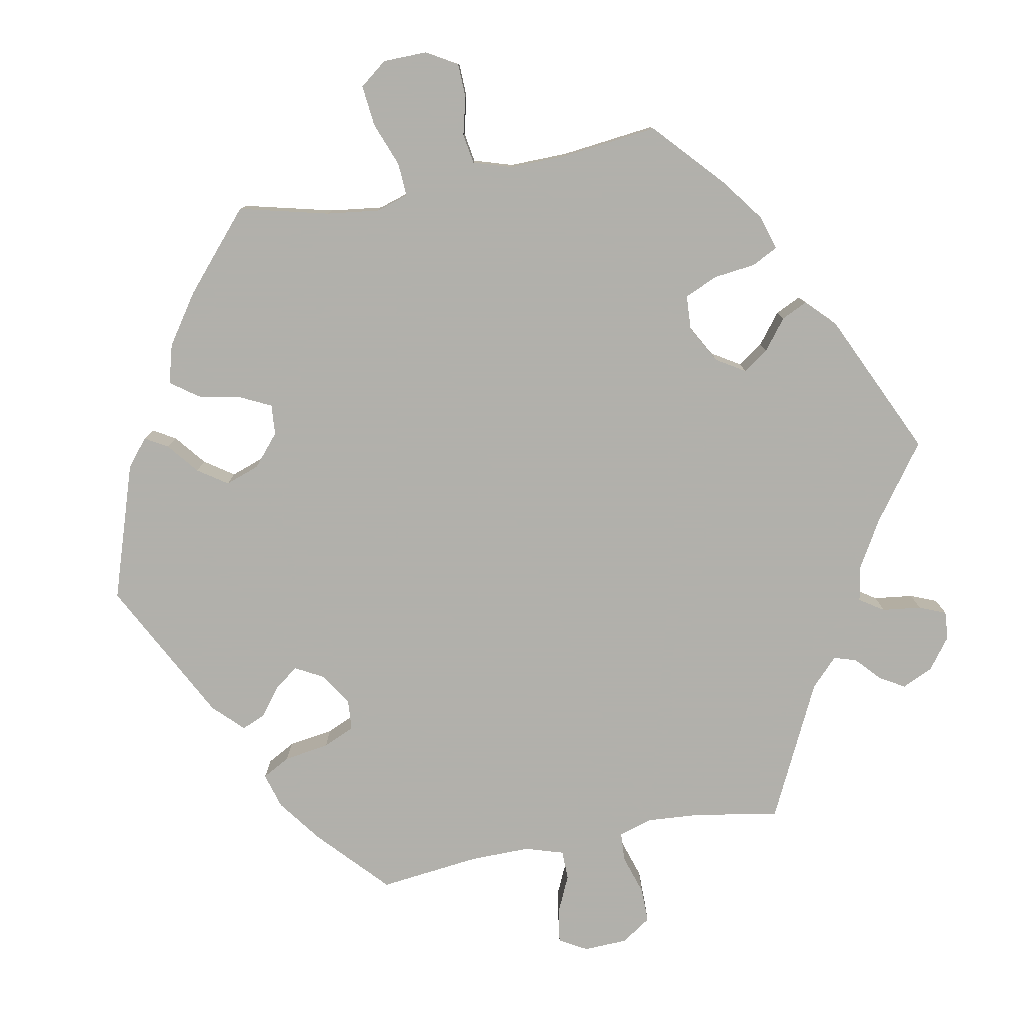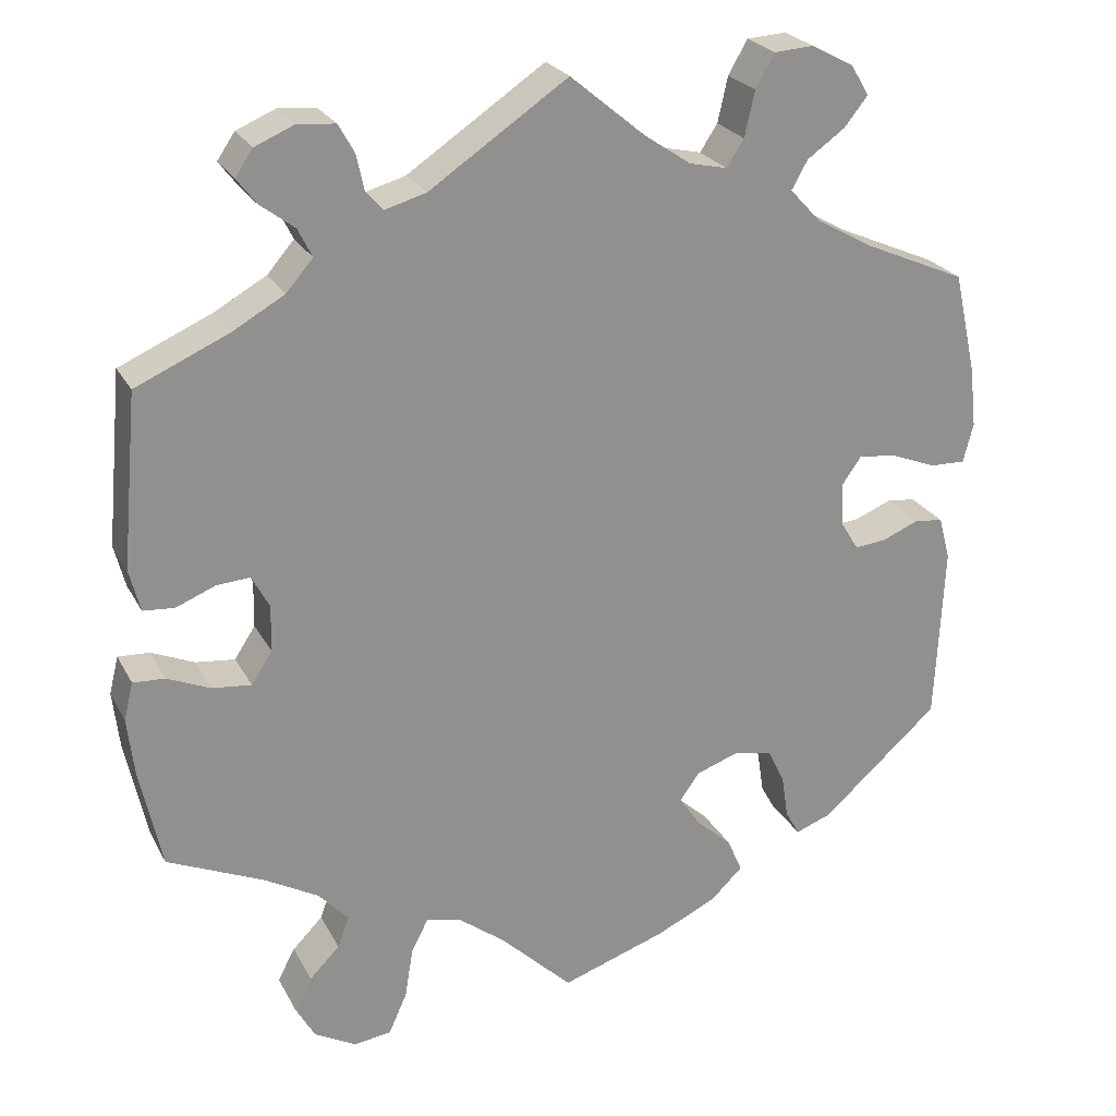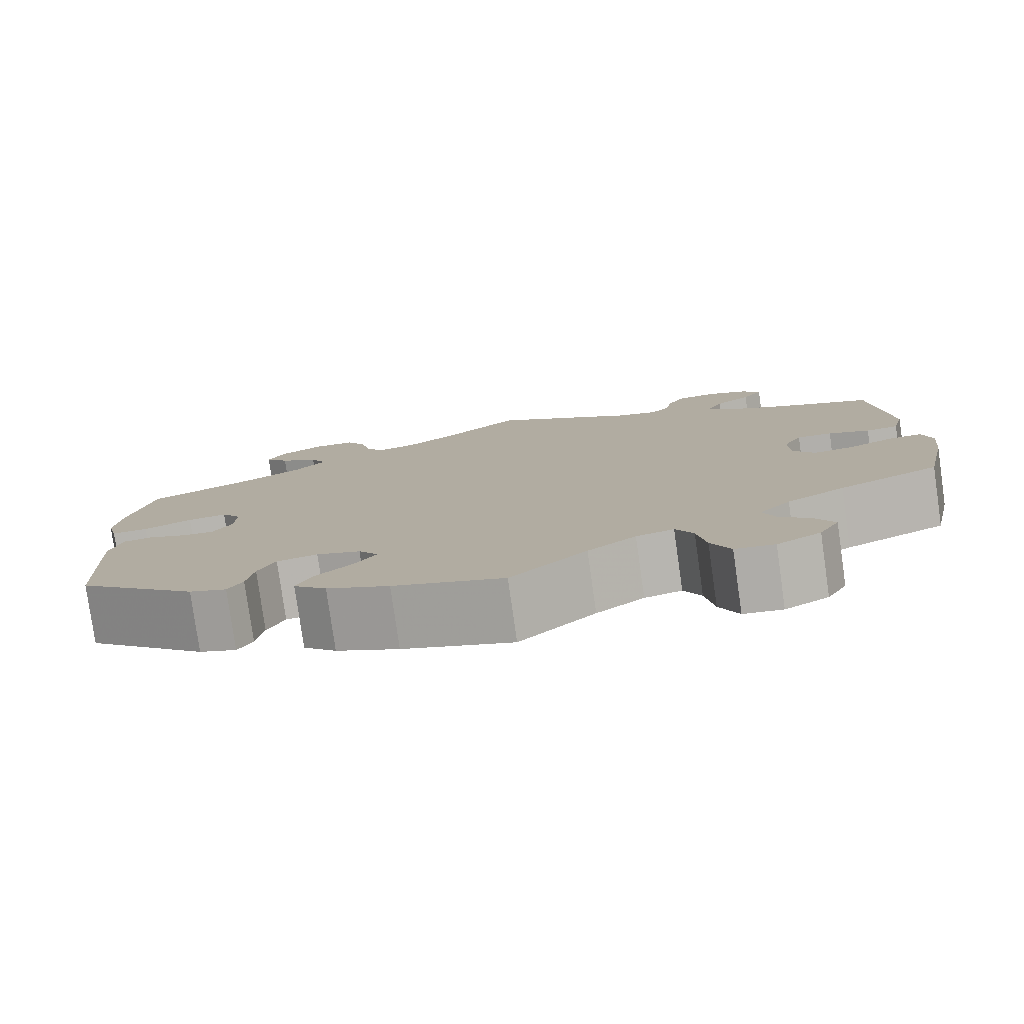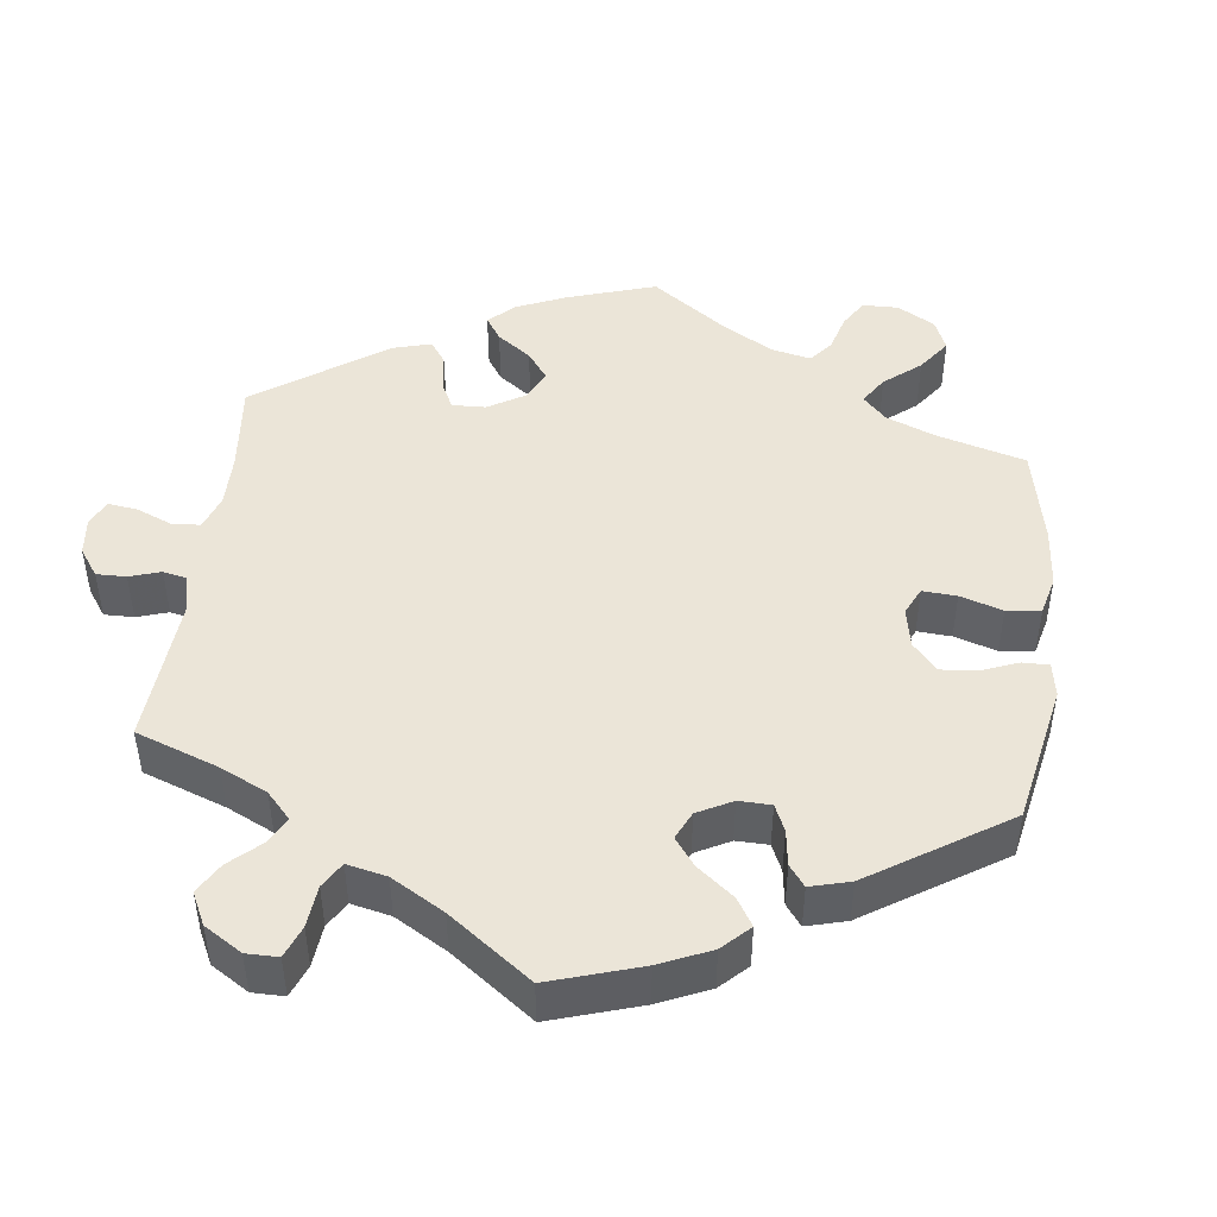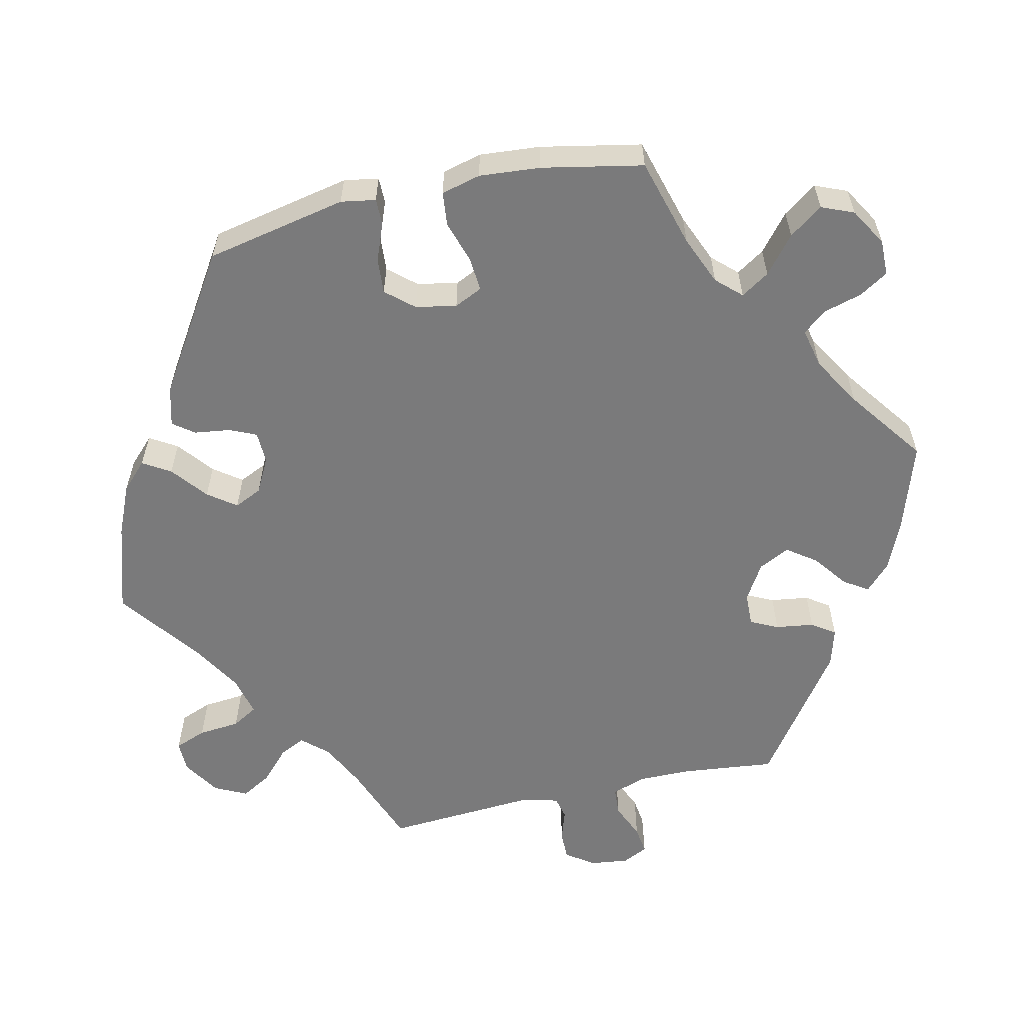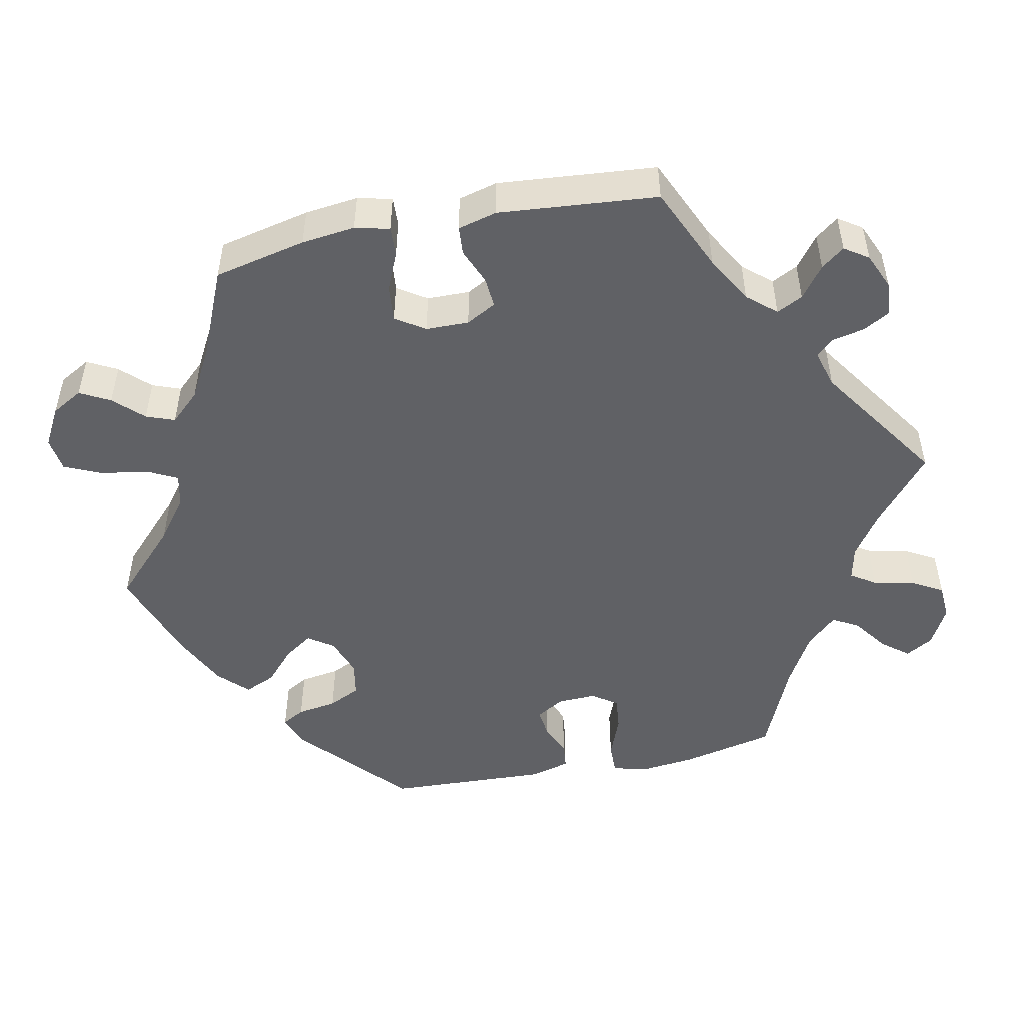
<metadata>
{"format":"obj","ext":"obj","renderer":"f3d","projection":"perspective","resolution":1024,"background":"white","views":[{"elev":-78.5,"azim":-139.1,"up":"+Y"},{"elev":24.3,"azim":-22.1,"up":"+Z"},{"elev":-79.6,"azim":-171.9,"up":"+Z"},{"elev":45.9,"azim":66.9,"up":"+Y"},{"elev":-58.1,"azim":162.7,"up":"+Y"},{"elev":-49.4,"azim":-78.2,"up":"+Y"}]}
</metadata>
<code>
v 0.36 0.07 -0.413
v 0.317 0.07 -0.429
v 0.3 0.07 -0.399
v 0.292 0.07 -0.347
v 0.272 0.07 -0.305
v 0.225 0.07 -0.296
v 0.174 0.07 -0.314
v 0.151 0.07 -0.347
v 0.176 0.07 -0.384
v 0.219 0.07 -0.423
v 0.237 0.07 -0.464
v 0.199 0.07 -0.501
v 0.127 0.07 -0.535
v 0 0.07 -0.578
v -0.087 0.07 -0.494
v -0.142 0.07 -0.452
v -0.185 0.07 -0.442
v -0.205 0.07 -0.481
v -0.215 0.07 -0.542
v -0.237 0.07 -0.591
v -0.282 0.07 -0.597
v -0.332 0.07 -0.569
v -0.355 0.07 -0.528
v -0.334 0.07 -0.489
v -0.298 0.07 -0.452
v -0.284 0.07 -0.415
v -0.32 0.07 -0.376
v -0.386 0.07 -0.339
v -0.5 0.07 -0.289
v -0.526 0.07 -0.169
v -0.534 0.07 -0.099
v -0.523 0.07 -0.054
v -0.485 0.07 -0.056
v -0.434 0.07 -0.078
v -0.387 0.07 -0.083
v -0.362 0.07 -0.045
v -0.361 0.07 0.011
v -0.382 0.07 0.05
v -0.422 0.07 0.047
v -0.469 0.07 0.028
v -0.506 0.07 0.031
v -0.519 0.07 0.082
v -0.5 0.07 0.289
v -0.389 0.07 0.338
v -0.327 0.07 0.373
v -0.295 0.07 0.41
v -0.312 0.07 0.444
v -0.353 0.07 0.475
v -0.376 0.07 0.505
v -0.355 0.07 0.536
v -0.308 0.07 0.556
v -0.263 0.07 0.552
v -0.244 0.07 0.518
v -0.235 0.07 0.476
v -0.214 0.07 0.453
v -0.165 0.07 0.467
v 0 0.07 0.578
v 0.089 0.07 0.504
v 0.145 0.07 0.466
v 0.19 0.07 0.456
v 0.211 0.07 0.488
v 0.223 0.07 0.542
v 0.246 0.07 0.582
v 0.293 0.07 0.585
v 0.344 0.07 0.558
v 0.365 0.07 0.522
v 0.337 0.07 0.487
v 0.292 0.07 0.455
v 0.273 0.07 0.421
v 0.309 0.07 0.382
v 0.378 0.07 0.343
v 0.5 0.07 0.29
v 0.527 0.07 0.169
v 0.535 0.07 0.097
v 0.523 0.07 0.05
v 0.481 0.07 0.051
v 0.425 0.07 0.073
v 0.38 0.07 0.078
v 0.357 0.07 0.045
v 0.359 0.07 -0.006
v 0.381 0.07 -0.042
v 0.419 0.07 -0.038
v 0.463 0.07 -0.02
v 0.497 0.07 -0.024
v 0.511 0.07 -0.076
v 0.501 0.07 -0.288
v 0.36 0 -0.413
v 0.317 0 -0.429
v 0.3 0 -0.399
v 0.292 0 -0.347
v 0.272 0 -0.305
v 0.225 0 -0.296
v 0.174 0 -0.314
v 0.151 0 -0.347
v 0.176 0 -0.384
v 0.219 0 -0.423
v 0.237 0 -0.464
v 0.199 0 -0.501
v 0.127 0 -0.535
v 0 0 -0.578
v -0.087 0 -0.494
v -0.142 0 -0.452
v -0.185 0 -0.442
v -0.205 0 -0.481
v -0.215 0 -0.542
v -0.237 0 -0.591
v -0.282 0 -0.597
v -0.332 0 -0.569
v -0.355 0 -0.528
v -0.334 0 -0.489
v -0.298 0 -0.452
v -0.284 0 -0.415
v -0.32 0 -0.376
v -0.386 0 -0.339
v -0.5 0 -0.289
v -0.526 0 -0.169
v -0.534 0 -0.099
v -0.523 0 -0.054
v -0.485 0 -0.056
v -0.434 0 -0.078
v -0.387 0 -0.083
v -0.362 0 -0.045
v -0.361 0 0.011
v -0.382 0 0.05
v -0.422 0 0.047
v -0.469 0 0.028
v -0.506 0 0.031
v -0.519 0 0.082
v -0.5 0 0.289
v -0.389 0 0.338
v -0.327 0 0.373
v -0.295 0 0.41
v -0.312 0 0.444
v -0.353 0 0.475
v -0.376 0 0.505
v -0.355 0 0.536
v -0.308 0 0.556
v -0.263 0 0.552
v -0.244 0 0.518
v -0.235 0 0.476
v -0.214 0 0.453
v -0.165 0 0.467
v 0 0 0.578
v 0.089 0 0.504
v 0.145 0 0.466
v 0.19 0 0.456
v 0.211 0 0.488
v 0.223 0 0.542
v 0.246 0 0.582
v 0.293 0 0.585
v 0.344 0 0.558
v 0.365 0 0.522
v 0.337 0 0.487
v 0.292 0 0.455
v 0.273 0 0.421
v 0.309 0 0.382
v 0.378 0 0.343
v 0.5 0 0.29
v 0.527 0 0.169
v 0.535 0 0.097
v 0.523 0 0.05
v 0.481 0 0.051
v 0.425 0 0.073
v 0.38 0 0.078
v 0.357 0 0.045
v 0.359 0 -0.006
v 0.381 0 -0.042
v 0.419 0 -0.038
v 0.463 0 -0.02
v 0.497 0 -0.024
v 0.511 0 -0.076
v 0.501 0 -0.288
f 82 83 84 85
f 81 82 85 86
f 80 81 86 1
f 74 75 76 77
f 74 77 78
f 71 72 73 74
f 70 71 74 78
f 69 70 78 79
f 65 66 67 68
f 65 68 69
f 64 65 69
f 61 62 63 64
f 60 61 64 69
f 59 60 69 79
f 56 57 58
f 55 56 58 59
f 51 52 53 54
f 49 50 51 54
f 47 48 49 54
f 46 47 54 55
f 45 46 55 59
f 41 42 43 44
f 39 40 41 44
f 38 39 44 45
f 37 38 45 59
f 31 32 33 34
f 31 34 35
f 28 29 30 31
f 27 28 31 35
f 26 27 35 36
f 22 23 24 25
f 22 25 26
f 21 22 26
f 18 19 20 21
f 17 18 21 26
f 16 17 26 36
f 12 13 14 15
f 9 10 11 12
f 8 9 12 15
f 7 8 15 16
f 1 2 3 4
f 1 4 5
f 80 1 5
f 79 80 5 6
f 59 79 6 7
f 36 37 59
f 7 16 36 59
f 171 170 169 168
f 172 171 168 167
f 87 172 167 166
f 163 162 161 160
f 164 163 160
f 160 159 158 157
f 164 160 157 156
f 165 164 156 155
f 154 153 152 151
f 155 154 151
f 155 151 150
f 150 149 148 147
f 155 150 147 146
f 165 155 146 145
f 144 143 142
f 145 144 142 141
f 140 139 138 137
f 140 137 136 135
f 140 135 134 133
f 141 140 133 132
f 145 141 132 131
f 130 129 128 127
f 130 127 126 125
f 131 130 125 124
f 145 131 124 123
f 120 119 118 117
f 121 120 117
f 117 116 115 114
f 121 117 114 113
f 122 121 113 112
f 111 110 109 108
f 112 111 108
f 112 108 107
f 107 106 105 104
f 112 107 104 103
f 122 112 103 102
f 101 100 99 98
f 98 97 96 95
f 101 98 95 94
f 102 101 94 93
f 90 89 88 87
f 91 90 87
f 91 87 166
f 92 91 166 165
f 93 92 165 145
f 145 123 122
f 145 122 102 93
f 1 87 88 2
f 2 88 89 3
f 3 89 90 4
f 4 90 91 5
f 5 91 92 6
f 6 92 93 7
f 7 93 94 8
f 8 94 95 9
f 9 95 96 10
f 10 96 97 11
f 11 97 98 12
f 12 98 99 13
f 13 99 100 14
f 14 100 101 15
f 15 101 102 16
f 16 102 103 17
f 17 103 104 18
f 18 104 105 19
f 19 105 106 20
f 20 106 107 21
f 21 107 108 22
f 22 108 109 23
f 23 109 110 24
f 24 110 111 25
f 25 111 112 26
f 26 112 113 27
f 27 113 114 28
f 28 114 115 29
f 29 115 116 30
f 30 116 117 31
f 31 117 118 32
f 32 118 119 33
f 33 119 120 34
f 34 120 121 35
f 35 121 122 36
f 36 122 123 37
f 37 123 124 38
f 38 124 125 39
f 39 125 126 40
f 40 126 127 41
f 41 127 128 42
f 42 128 129 43
f 43 129 130 44
f 44 130 131 45
f 45 131 132 46
f 46 132 133 47
f 47 133 134 48
f 48 134 135 49
f 49 135 136 50
f 50 136 137 51
f 51 137 138 52
f 52 138 139 53
f 53 139 140 54
f 54 140 141 55
f 55 141 142 56
f 56 142 143 57
f 57 143 144 58
f 58 144 145 59
f 59 145 146 60
f 60 146 147 61
f 61 147 148 62
f 62 148 149 63
f 63 149 150 64
f 64 150 151 65
f 65 151 152 66
f 66 152 153 67
f 67 153 154 68
f 68 154 155 69
f 69 155 156 70
f 70 156 157 71
f 71 157 158 72
f 72 158 159 73
f 73 159 160 74
f 74 160 161 75
f 75 161 162 76
f 76 162 163 77
f 77 163 164 78
f 78 164 165 79
f 79 165 166 80
f 80 166 167 81
f 81 167 168 82
f 82 168 169 83
f 83 169 170 84
f 84 170 171 85
f 85 171 172 86
f 86 172 87 1

</code>
